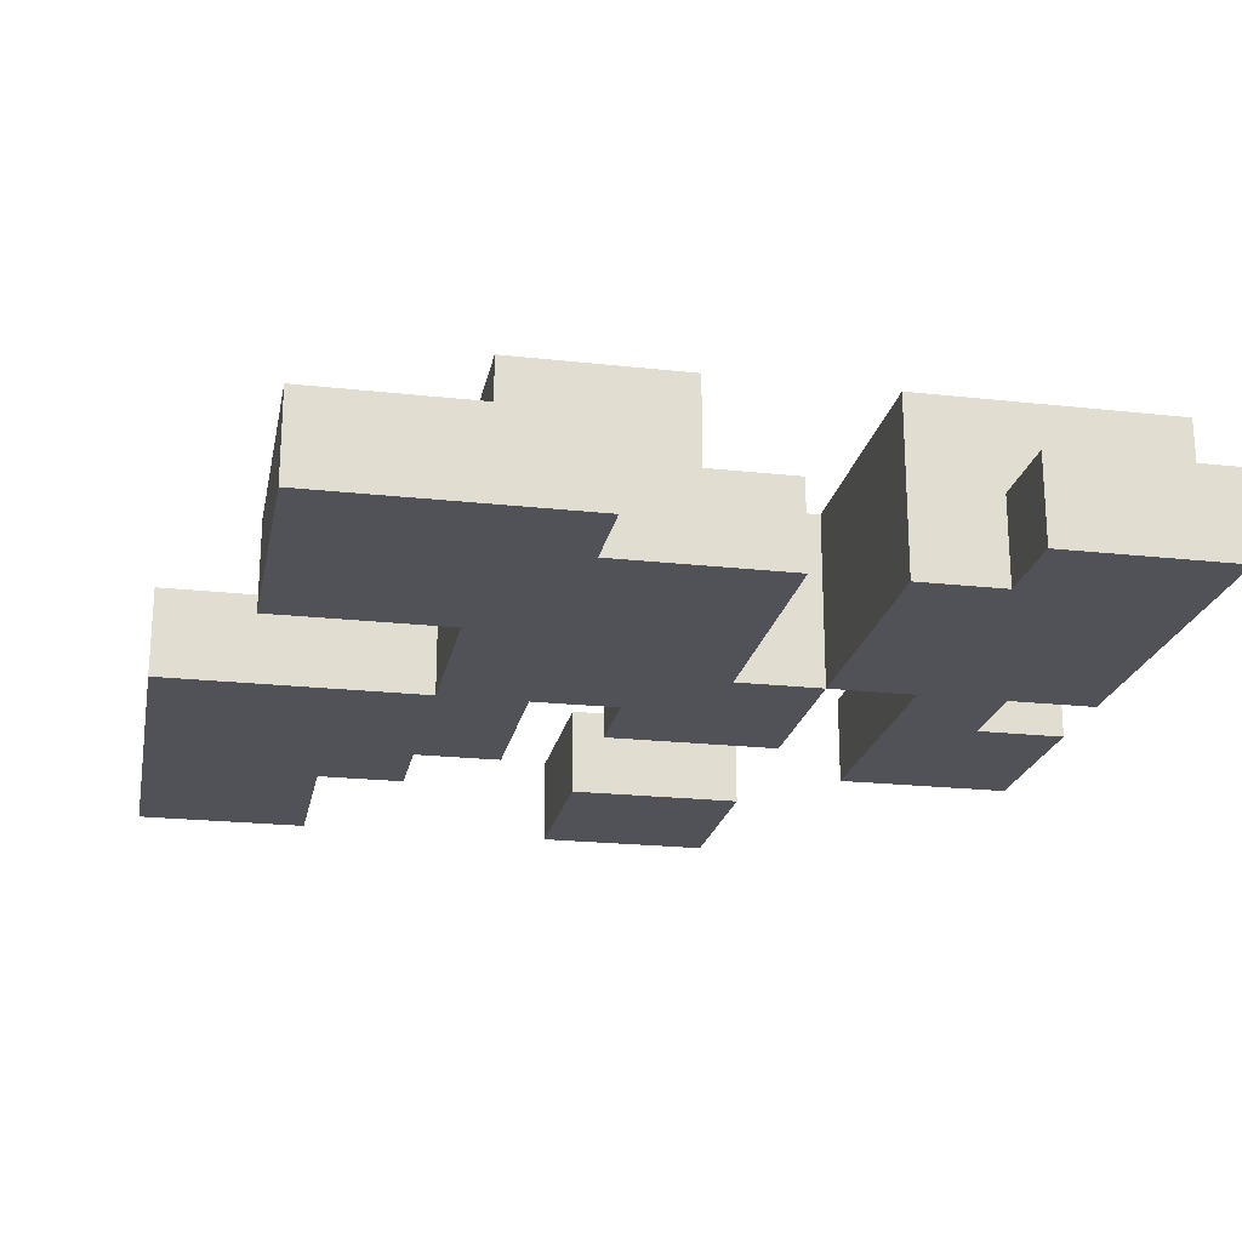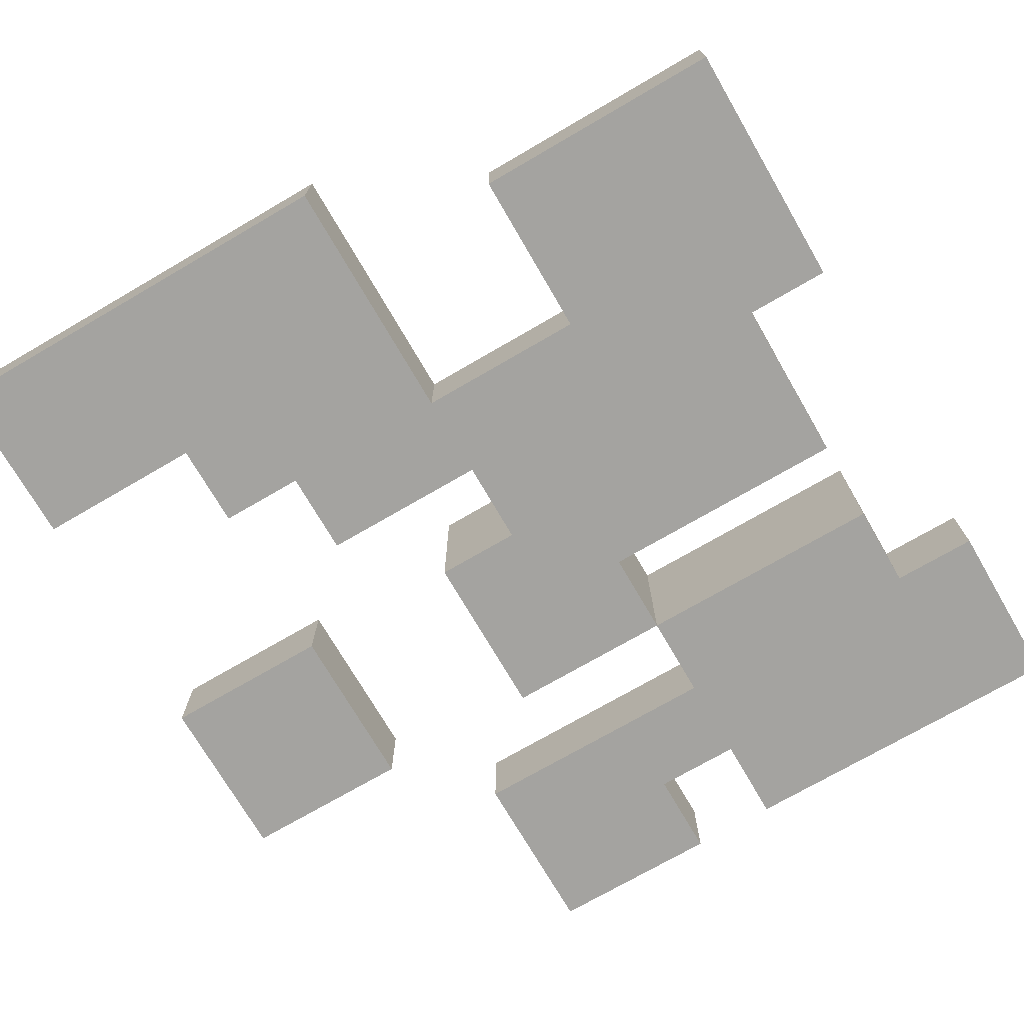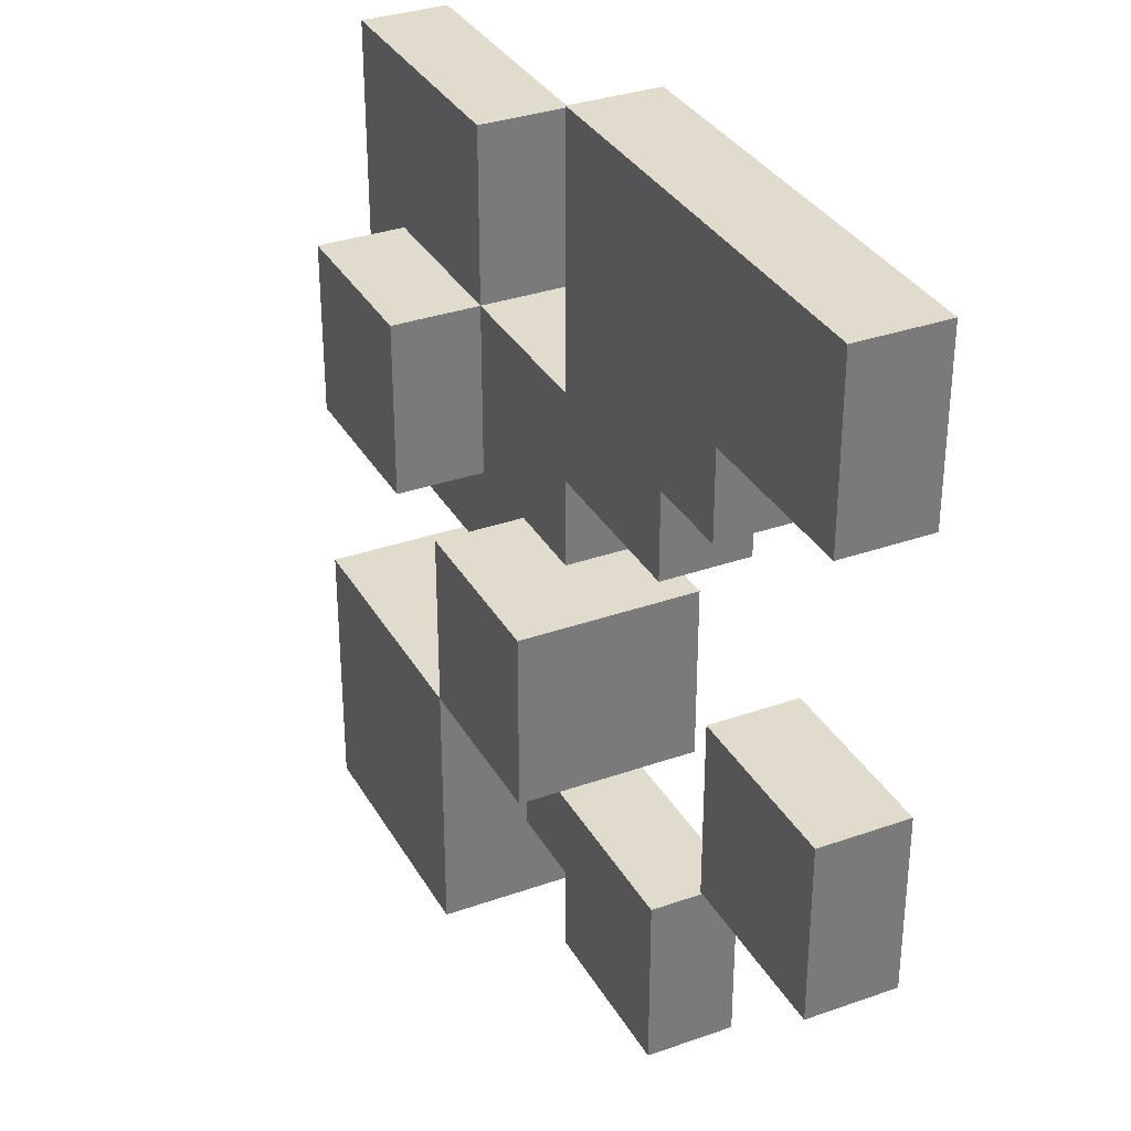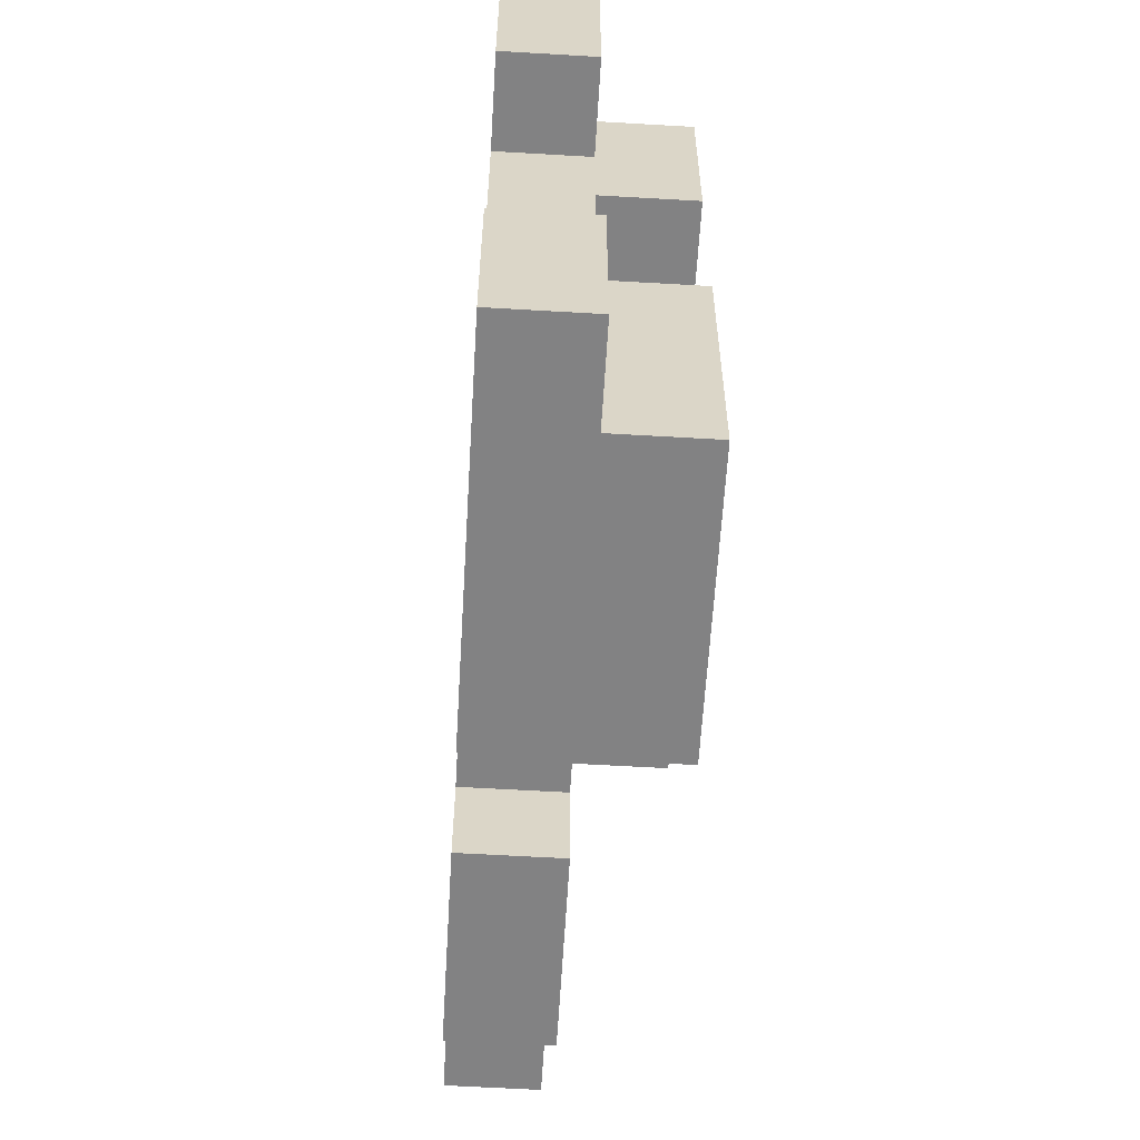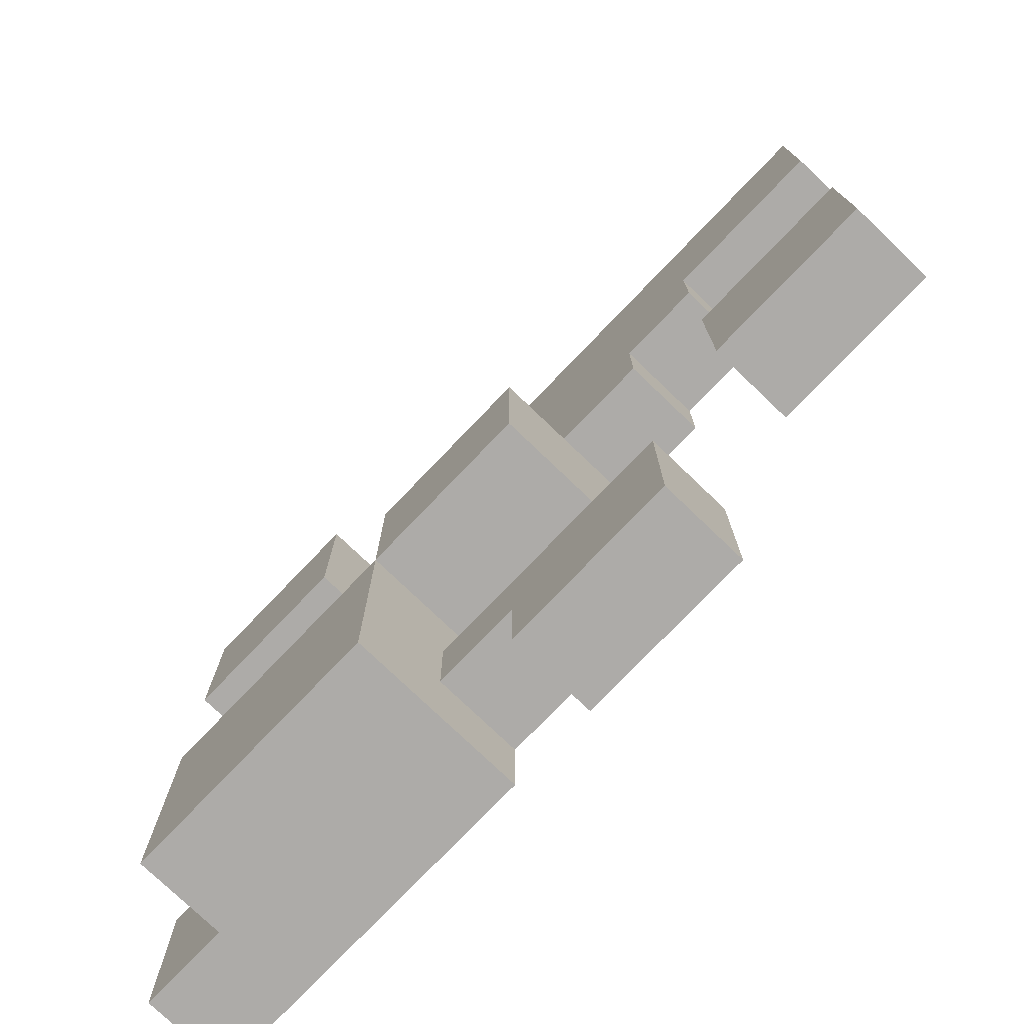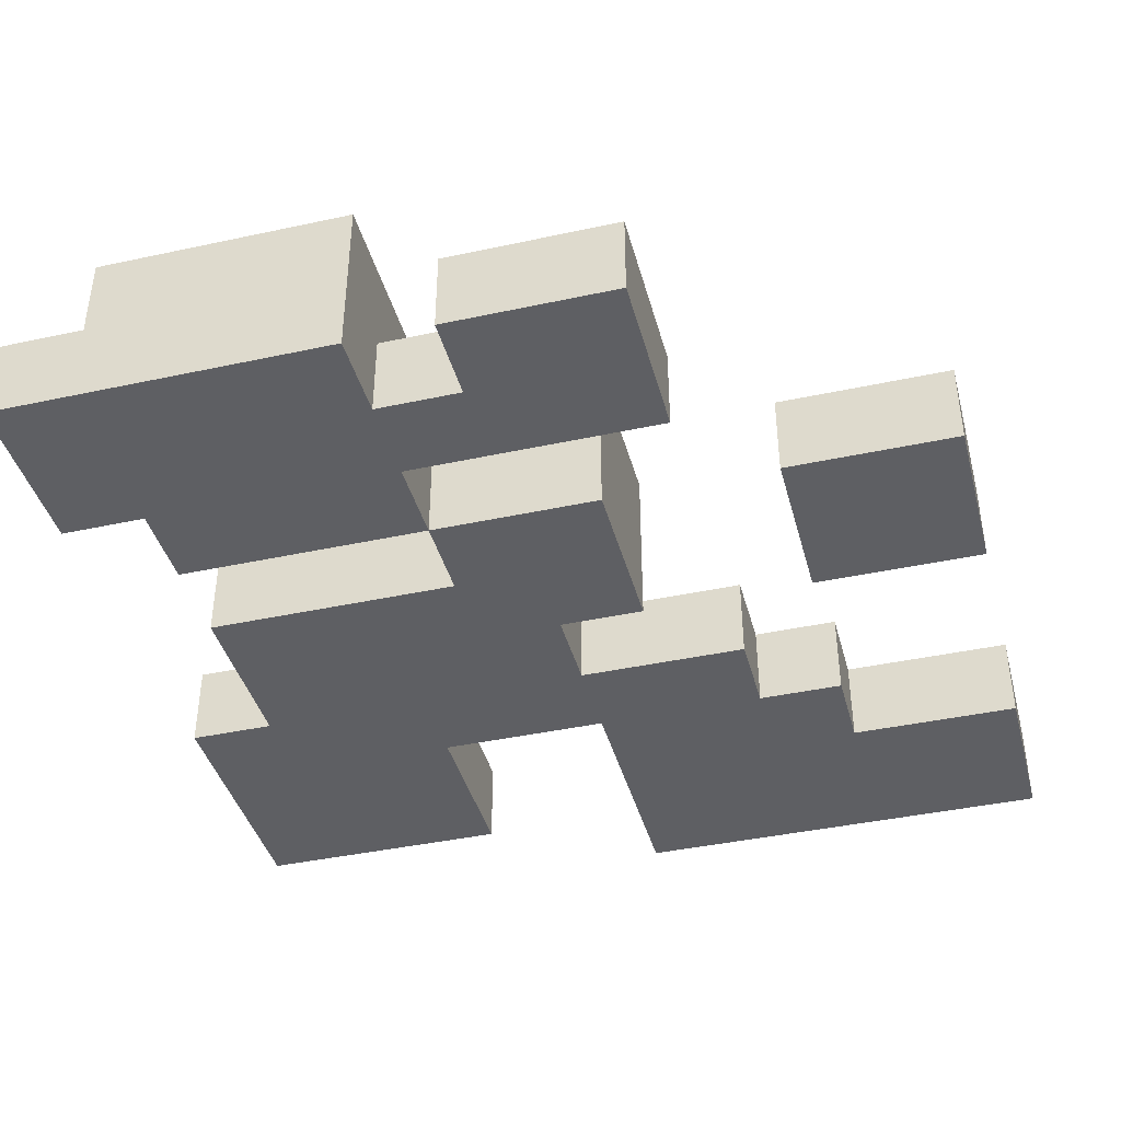
<metadata>
{"format":"obj","ext":"obj","renderer":"f3d","projection":"perspective","resolution":1024,"background":"white","views":[{"elev":-21.6,"azim":78.9,"up":"+Y"},{"elev":-72.9,"azim":30.2,"up":"+Y"},{"elev":33.3,"azim":-115.8,"up":"+Z"},{"elev":-60.9,"azim":86.6,"up":"+Z"},{"elev":-76.5,"azim":-133.8,"up":"+Z"},{"elev":-40.7,"azim":-165.2,"up":"+Y"}]}
</metadata>
<code>
g BackGround_Snow_Snow-0
v -5 -5 5
v -5 -5 3
v -5 -5 -0
v -5 -5 -2
v -5 -4 5
v -5 -4 3
v -5 -4 -0
v -5 -4 -2
v -3 -5 3
v -3 -5 2
v -3 -4 3
v -3 -4 2
v -2 -5 2
v -2 -5 1
v -2 -5 -3
v -2 -5 -5
v -2 -4 2
v -2 -4 1
v -2 -4 -3
v -2 -4 -5
v -1 -5 -0
v -1 -5 -2
v -1 -3 -0
v -1 -3 -2
v 0 -5 1
v 0 -5 -0
v 0 -4 1
v 0 -4 -0
v 1 -5 -2
v 1 -5 -3
v 1 -5 -4
v 1 -5 -5
v 1 -4 -3
v 1 -4 -4
v 1 -3 -2
v 1 -3 -5
v 2 -5 4
v 2 -5 2
v 2 -4 4
v 2 -4 2
v 2 -4 -0
v 2 -3 2
v 2 -3 -0
v -3 -5 -0
v -3 -5 -2
v -3 -4 -0
v -3 -4 -2
v 0 -5 5
v 0 -5 2
v 0 -5 -4
v 0 -5 -5
v 0 -4 5
v 0 -4 2
v 0 -4 -4
v 0 -4 -5
v 1 -5 -1
v 1 -5 -2
v 1 -4 -0
v 1 -4 -1
v 1 -3 -0
v 1 -3 -2
v 4 -5 1
v 4 -5 -1
v 4 -5 -2
v 4 -5 -3
v 4 -4 2
v 4 -4 1
v 4 -4 -0
v 4 -4 -1
v 4 -4 -3
v 4 -4 -5
v 4 -3 2
v 4 -3 -0
v 4 -3 -2
v 4 -3 -5
v 5 -5 4
v 5 -5 1
v 5 -5 -3
v 5 -5 -5
v 5 -4 4
v 5 -4 1
v 5 -4 -3
v 5 -4 -5
v -5 -5 5
v -5 -4 5
v 0 -5 5
v 0 -4 5
v 2 -5 4
v 2 -4 4
v 5 -5 4
v 5 -4 4
v 0 -5 2
v 0 -4 2
v 2 -5 2
v 2 -4 2
v 2 -3 2
v 4 -4 2
v 4 -3 2
v -5 -5 -0
v -5 -4 -0
v -3 -5 -0
v -3 -4 -0
v -1 -5 -0
v -1 -3 -0
v 0 -5 -0
v 0 -4 -0
v 1 -4 -0
v 1 -3 -0
v 1 -5 -2
v 1 -3 -2
v 4 -5 -2
v 4 -3 -2
v -2 -5 -3
v -2 -4 -3
v 1 -5 -3
v 1 -4 -3
v 4 -5 -3
v 4 -4 -3
v 5 -5 -3
v 5 -4 -3
v -5 -5 3
v -5 -4 3
v -3 -5 3
v -3 -4 3
v -3 -5 2
v -3 -4 2
v -2 -5 2
v -2 -4 2
v -2 -5 1
v -2 -4 1
v 0 -5 1
v 0 -4 1
v 4 -5 1
v 4 -4 1
v 5 -5 1
v 5 -4 1
v 2 -4 -0
v 2 -3 -0
v 4 -4 -0
v 4 -3 -0
v 1 -5 -1
v 1 -4 -1
v 4 -5 -1
v 4 -4 -1
v -5 -5 -2
v -5 -4 -2
v -3 -5 -2
v -3 -4 -2
v -1 -5 -2
v -1 -3 -2
v 1 -5 -2
v 1 -3 -2
v 0 -5 -4
v 0 -4 -4
v 1 -5 -4
v 1 -4 -4
v -2 -5 -5
v -2 -4 -5
v 0 -5 -5
v 0 -4 -5
v 1 -5 -5
v 1 -3 -5
v 4 -4 -5
v 4 -3 -5
v 5 -5 -5
v 5 -4 -5
v -5 -5 5
v 0 -5 5
v 2 -5 4
v 5 -5 4
v -5 -5 3
v -3 -5 3
v -3 -5 2
v -2 -5 2
v 0 -5 2
v 2 -5 2
v -2 -5 1
v 0 -5 1
v 4 -5 1
v 5 -5 1
v -5 -5 -0
v -3 -5 -0
v -1 -5 -0
v 0 -5 -0
v 1 -5 -1
v 4 -5 -1
v -5 -5 -2
v -3 -5 -2
v -1 -5 -2
v 1 -5 -2
v 4 -5 -2
v -2 -5 -3
v 1 -5 -3
v 4 -5 -3
v 5 -5 -3
v 0 -5 -4
v 1 -5 -4
v -2 -5 -5
v 0 -5 -5
v 1 -5 -5
v 5 -5 -5
v -5 -4 5
v 0 -4 5
v 2 -4 4
v 5 -4 4
v -5 -4 3
v -3 -4 3
v -3 -4 2
v -2 -4 2
v 0 -4 2
v 2 -4 2
v 4 -4 2
v -2 -4 1
v 0 -4 1
v 4 -4 1
v 5 -4 1
v -5 -4 -0
v -3 -4 -0
v 0 -4 -0
v 1 -4 -0
v 2 -4 -0
v 4 -4 -0
v 1 -4 -1
v 4 -4 -1
v -5 -4 -2
v -3 -4 -2
v -2 -4 -3
v 1 -4 -3
v 4 -4 -3
v 5 -4 -3
v 0 -4 -4
v 1 -4 -4
v -2 -4 -5
v 0 -4 -5
v 4 -4 -5
v 5 -4 -5
v 2 -3 2
v 4 -3 2
v -1 -3 -0
v 1 -3 -0
v 2 -3 -0
v 4 -3 -0
v -1 -3 -2
v 1 -3 -2
v 4 -3 -2
v 1 -3 -5
v 4 -3 -5
f 5 2 1
f 6 2 5
f 7 4 3
f 8 4 7
f 11 10 9
f 12 10 11
f 17 14 13
f 18 14 17
f 19 16 15
f 20 16 19
f 23 22 21
f 24 22 23
f 27 26 25
f 28 26 27
f 33 30 29
f 34 32 31
f 35 33 29
f 35 34 33
f 36 32 34
f 36 34 35
f 39 38 37
f 40 38 39
f 42 41 40
f 43 41 42
f 44 45 46
f 46 45 47
f 48 49 52
f 52 49 53
f 50 51 54
f 54 51 55
f 56 57 59
f 58 59 60
f 59 57 61
f 60 59 61
f 62 63 67
f 67 63 68
f 68 63 69
f 64 65 70
f 66 67 72
f 67 68 72
f 72 68 73
f 70 71 74
f 64 70 74
f 74 71 75
f 76 77 80
f 80 77 81
f 78 79 82
f 82 79 83
f 86 85 84
f 87 85 86
f 90 89 88
f 91 89 90
f 94 93 92
f 95 93 94
f 97 96 95
f 98 96 97
f 101 100 99
f 102 100 101
f 105 104 103
f 106 104 105
f 107 104 106
f 108 104 107
f 111 110 109
f 112 110 111
f 115 114 113
f 116 114 115
f 119 118 117
f 120 118 119
f 121 122 123
f 123 122 124
f 125 126 127
f 127 126 128
f 129 130 131
f 131 130 132
f 133 134 135
f 135 134 136
f 137 138 139
f 139 138 140
f 141 142 143
f 143 142 144
f 145 146 147
f 147 146 148
f 149 150 151
f 151 150 152
f 153 154 155
f 155 154 156
f 157 158 159
f 159 158 160
f 161 162 163
f 163 162 164
f 161 163 165
f 165 163 166
f 171 168 167
f 172 168 171
f 173 168 172
f 174 168 173
f 175 168 174
f 176 170 169
f 177 175 174
f 177 176 175
f 178 176 177
f 179 170 176
f 179 176 178
f 180 170 179
f 184 179 178
f 185 179 184
f 185 184 183
f 186 179 185
f 187 182 181
f 188 182 187
f 189 185 183
f 190 185 189
f 193 191 190
f 194 191 193
f 196 194 193
f 196 195 194
f 196 193 192
f 197 195 196
f 198 196 192
f 199 196 198
f 200 195 197
f 201 195 200
f 202 203 206
f 206 203 207
f 207 203 208
f 208 203 209
f 209 203 210
f 204 205 211
f 211 205 212
f 209 210 213
f 210 211 213
f 213 211 214
f 212 205 215
f 215 205 216
f 214 211 219
f 219 211 220
f 220 211 221
f 221 222 223
f 220 221 223
f 223 222 224
f 217 218 225
f 225 218 226
f 227 228 231
f 231 228 232
f 227 231 233
f 233 231 234
f 229 230 235
f 235 230 236
f 237 238 241
f 241 238 242
f 239 240 243
f 243 240 244
f 244 245 246
f 246 245 247

</code>
